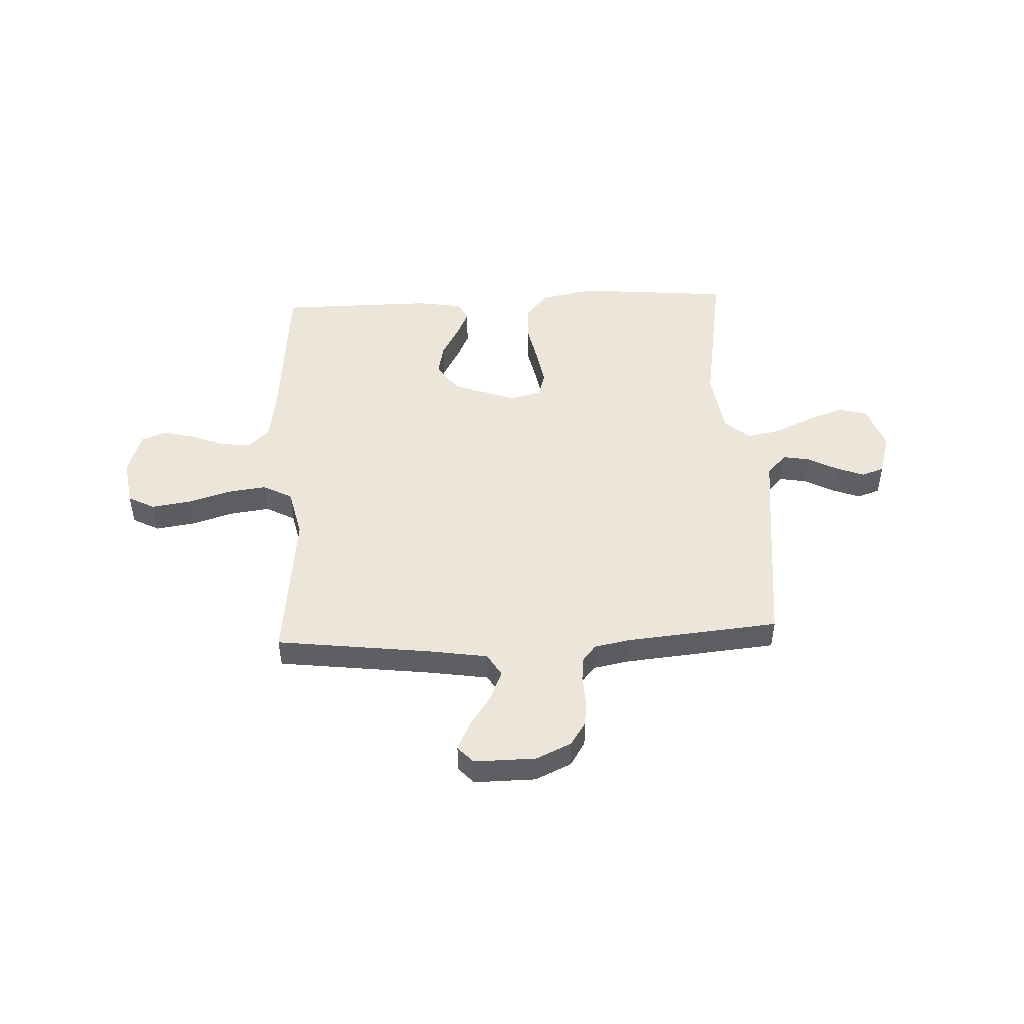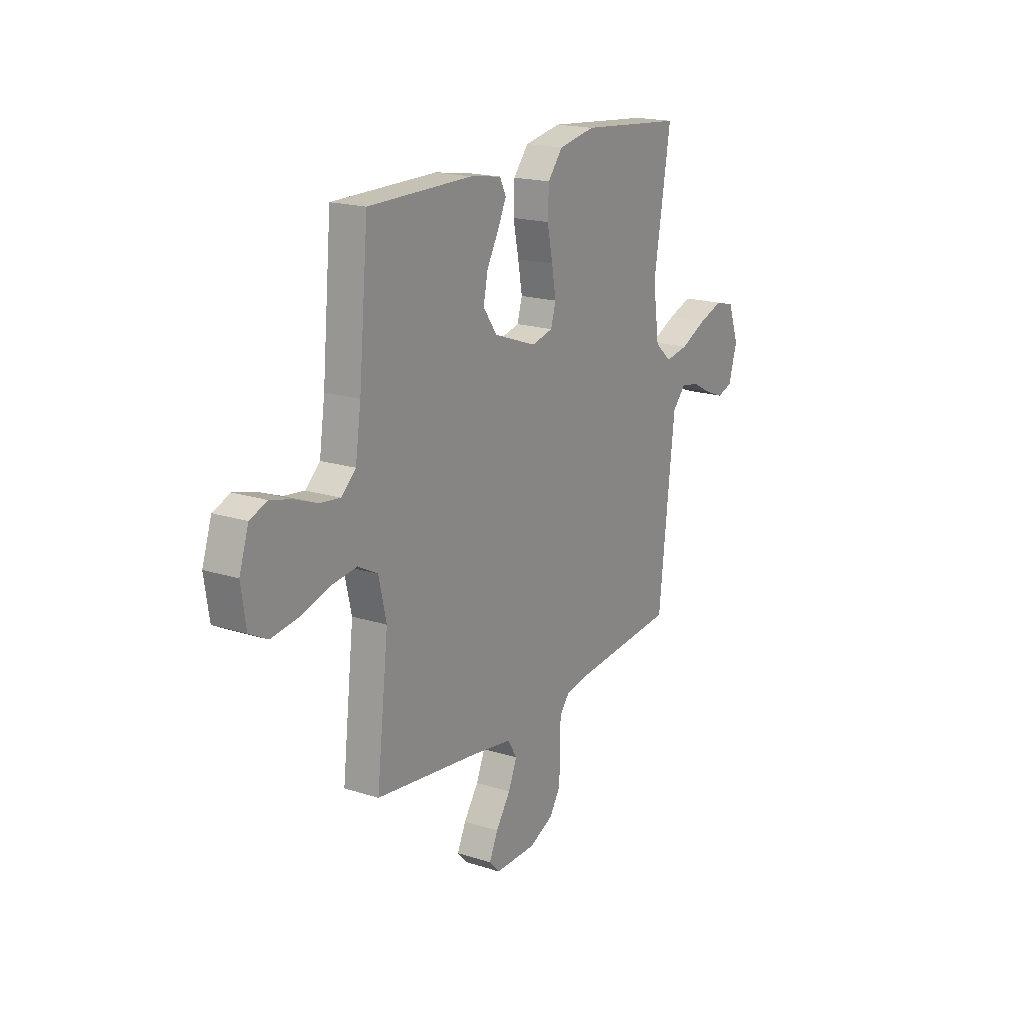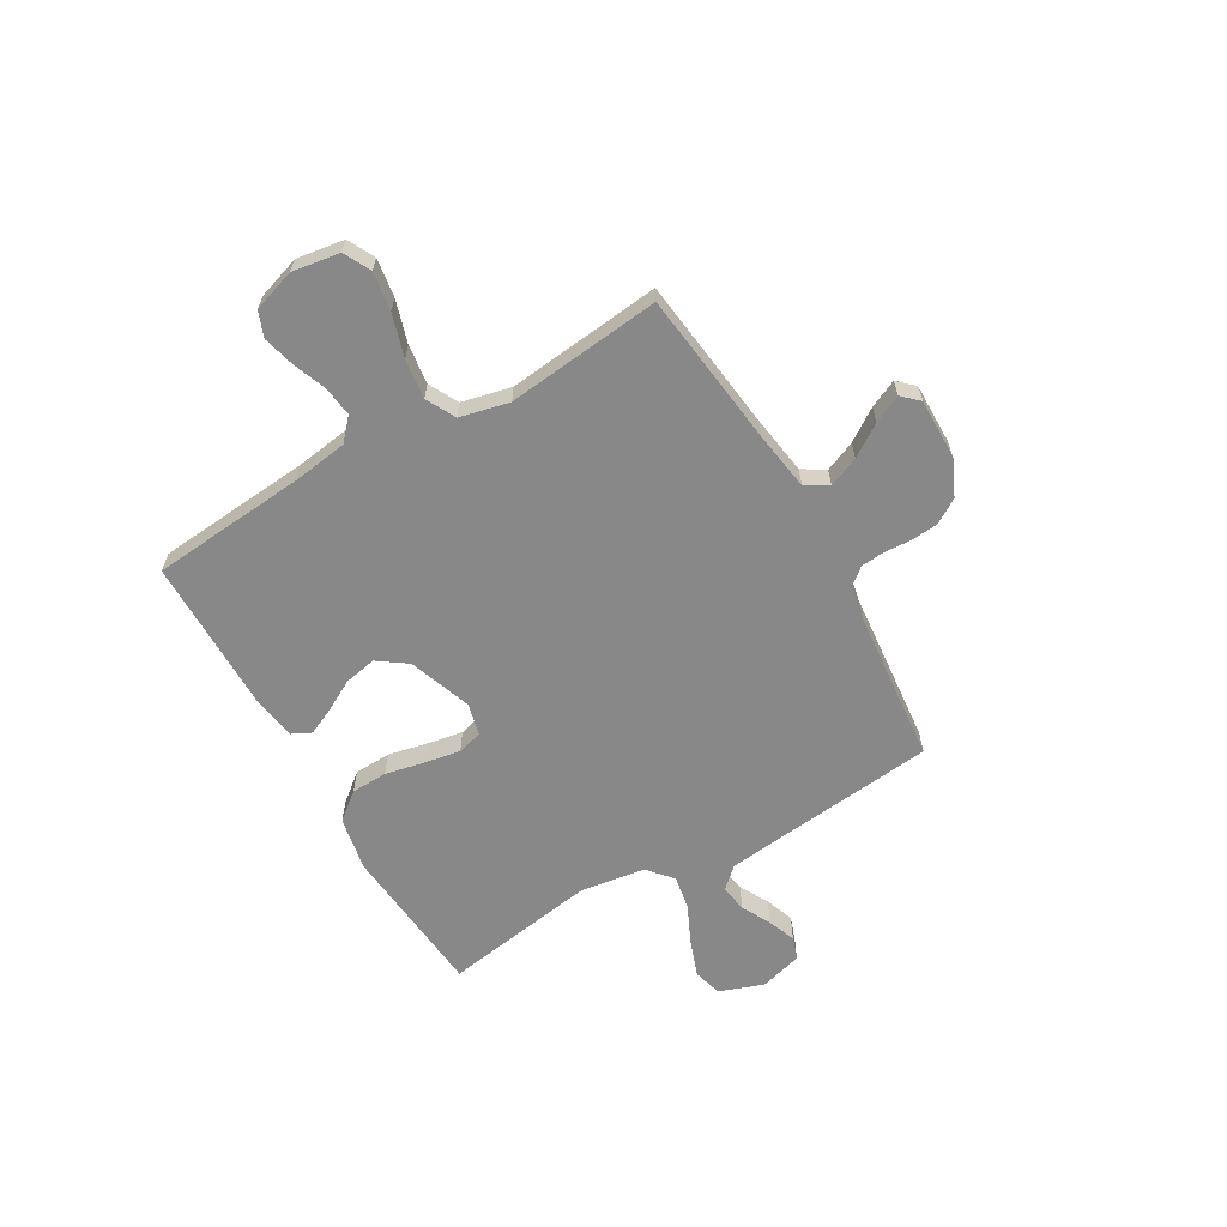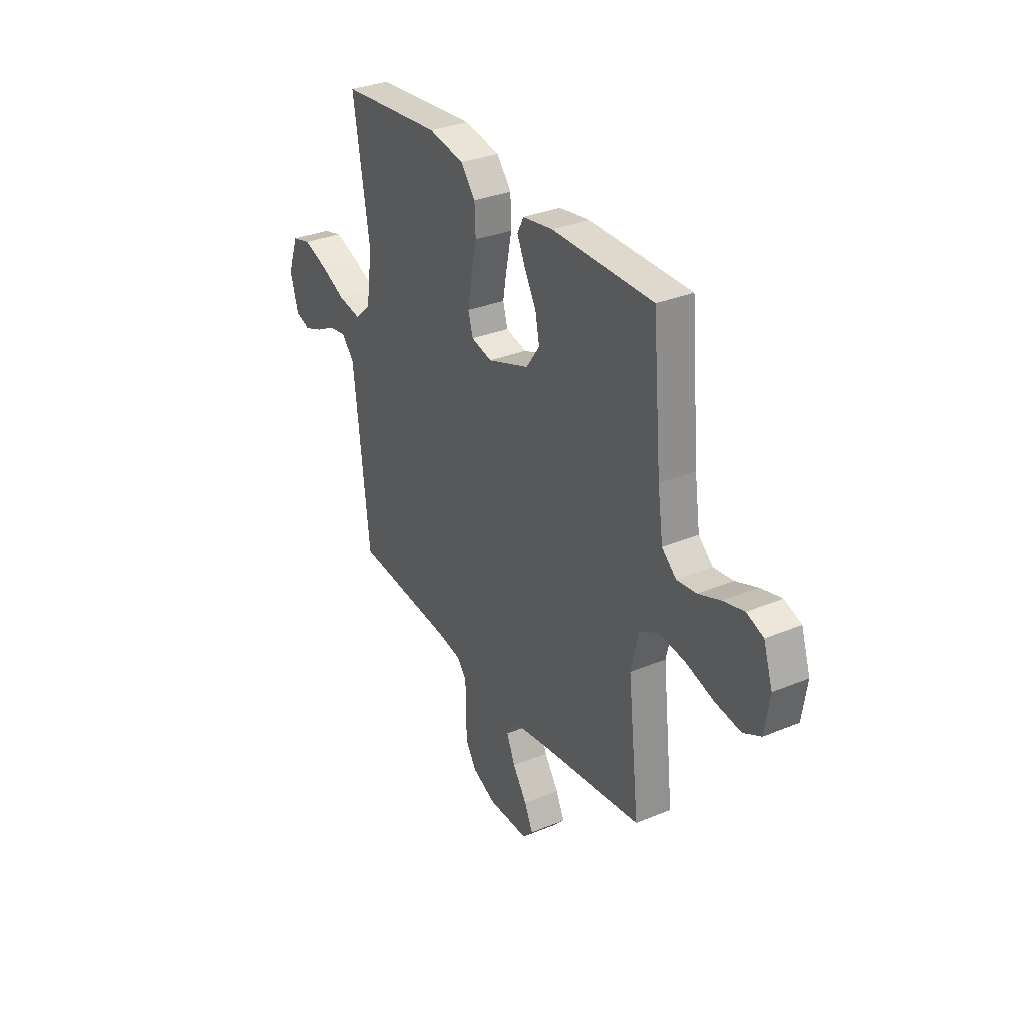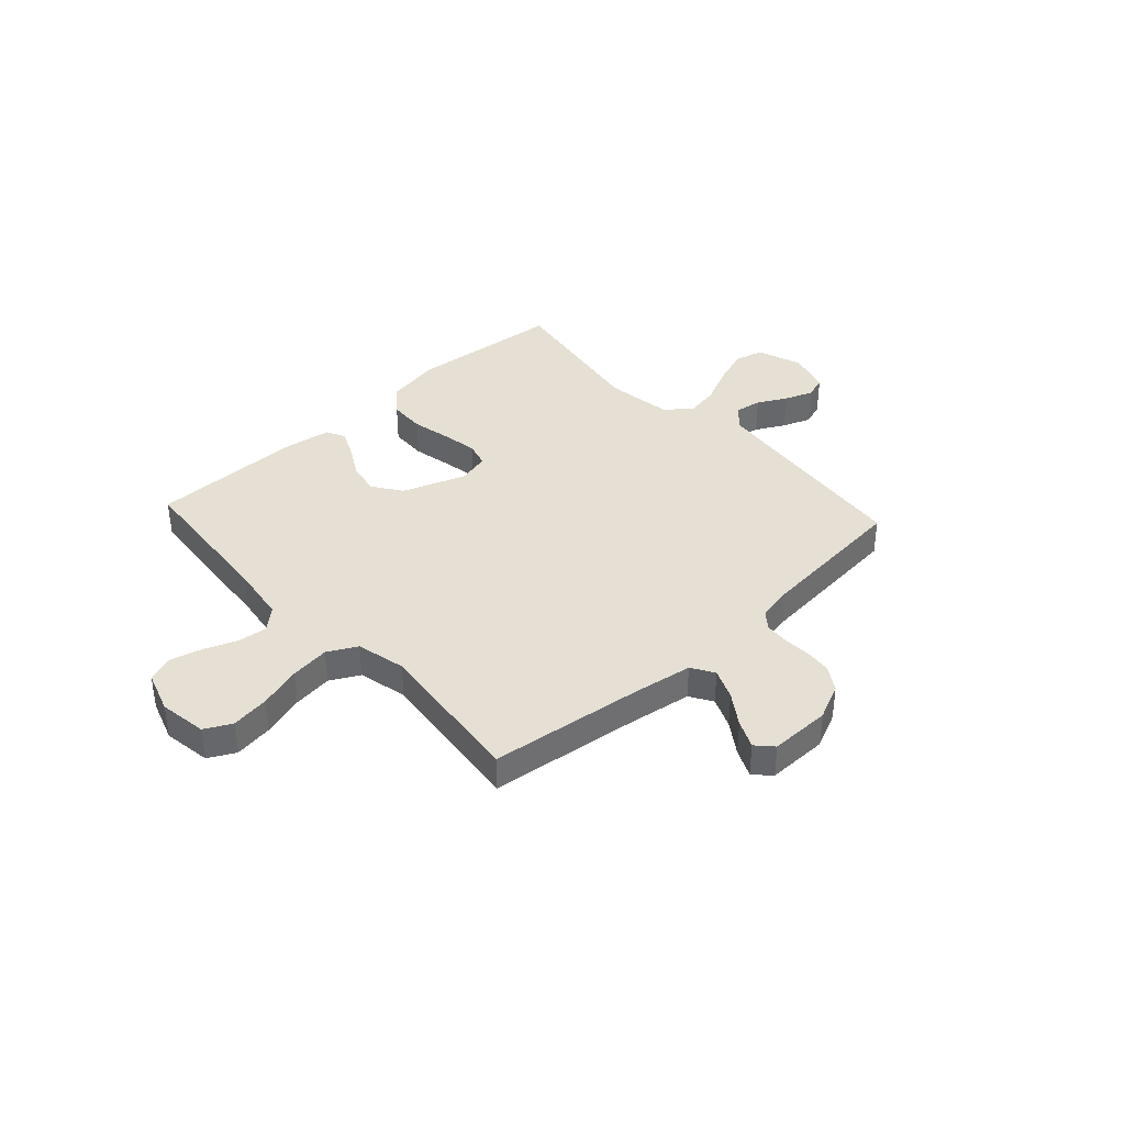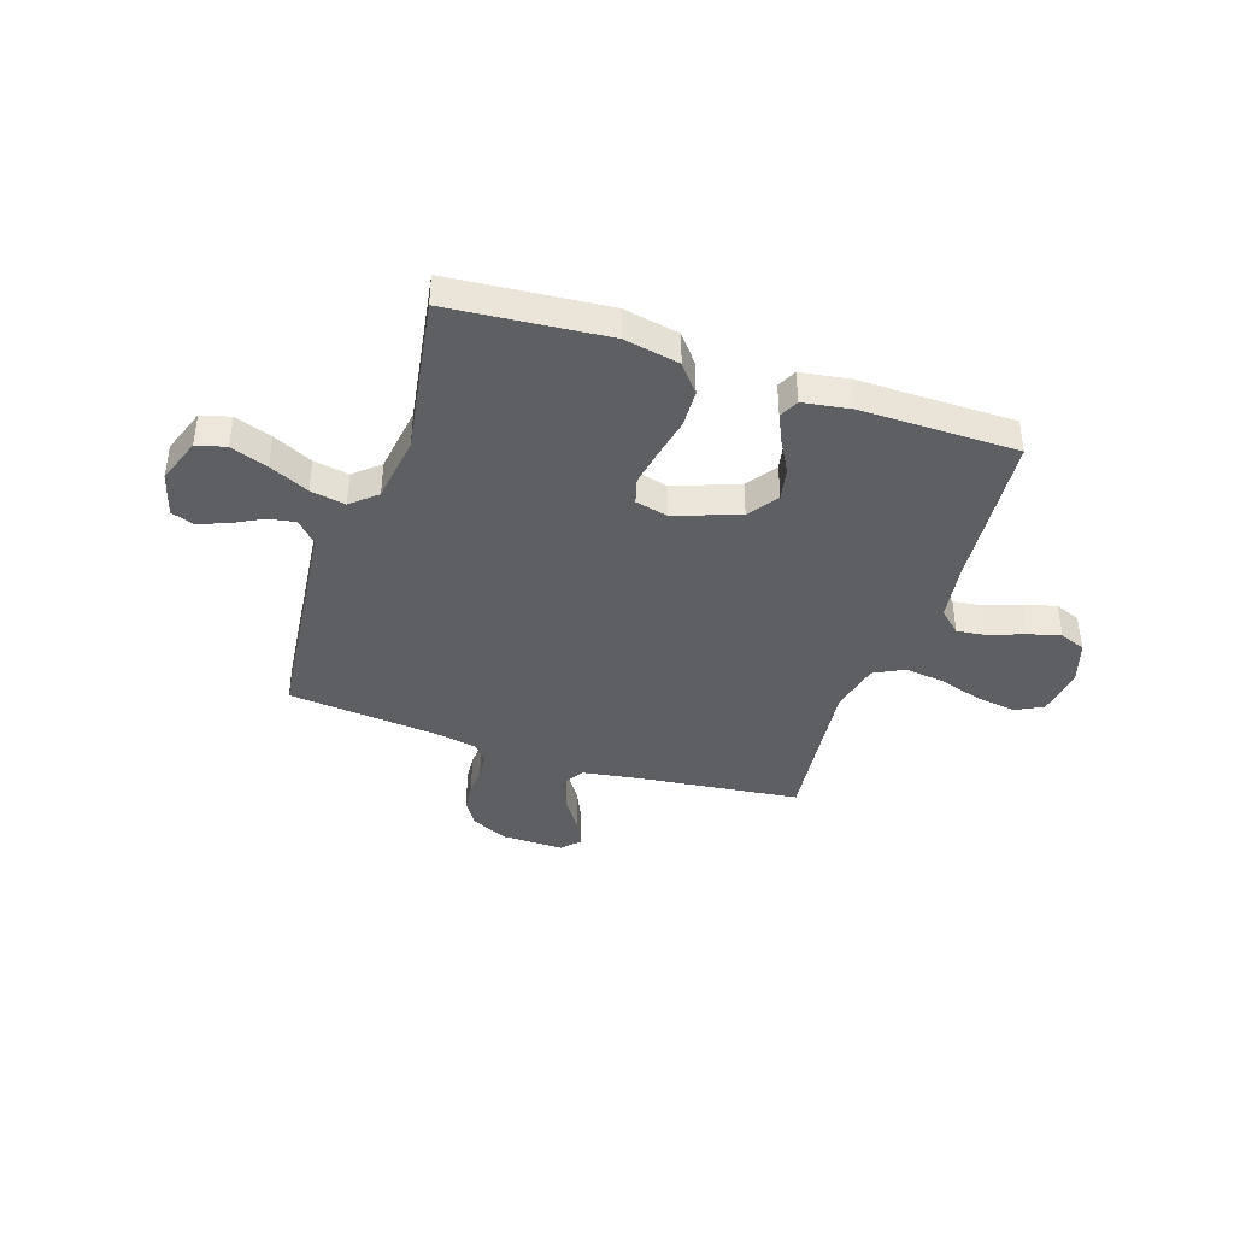
<metadata>
{"format":"obj","ext":"obj","renderer":"f3d","projection":"perspective","resolution":1024,"background":"white","views":[{"elev":48.0,"azim":177.3,"up":"+Y"},{"elev":18.5,"azim":121.5,"up":"+Z"},{"elev":-62.9,"azim":119.9,"up":"+Y"},{"elev":31.9,"azim":59.7,"up":"+Z"},{"elev":38.2,"azim":137.5,"up":"+Y"},{"elev":-40.7,"azim":-18.4,"up":"+Y"}]}
</metadata>
<code>
v 0.5 0.07 0.5
v 0.527 0.07 0.2
v 0.543 0.07 0.091
v 0.585 0.07 0.053
v 0.643 0.07 0.06
v 0.708 0.07 0.085
v 0.77 0.07 0.101
v 0.819 0.07 0.082
v 0.846 0.07 0
v 0.832 0.07 -0.093
v 0.78 0.07 -0.12
v 0.705 0.07 -0.109
v 0.622 0.07 -0.084
v 0.545 0.07 -0.074
v 0.488 0.07 -0.104
v 0.466 0.07 -0.2
v 0.5 0.07 -0.5
v 0.2 0.07 -0.537
v 0.084 0.07 -0.555
v 0.057 0.07 -0.599
v 0.082 0.07 -0.658
v 0.124 0.07 -0.72
v 0.149 0.07 -0.774
v 0.119 0.07 -0.806
v 0 0.07 -0.805
v -0.07 0.07 -0.773
v -0.1 0.07 -0.726
v -0.105 0.07 -0.673
v -0.102 0.07 -0.62
v -0.106 0.07 -0.574
v -0.133 0.07 -0.541
v -0.2 0.07 -0.528
v -0.5 0.07 -0.5
v -0.533 0.07 -0.2
v -0.547 0.07 -0.079
v -0.585 0.07 -0.038
v -0.637 0.07 -0.047
v -0.694 0.07 -0.077
v -0.749 0.07 -0.098
v -0.793 0.07 -0.083
v -0.817 0.07 0
v -0.786 0.07 0.087
v -0.73 0.07 0.102
v -0.659 0.07 0.077
v -0.584 0.07 0.042
v -0.517 0.07 0.03
v -0.469 0.07 0.072
v -0.451 0.07 0.2
v -0.5 0.07 0.5
v -0.2 0.07 0.527
v -0.094 0.07 0.507
v -0.051 0.07 0.454
v -0.048 0.07 0.383
v -0.064 0.07 0.306
v -0.076 0.07 0.237
v -0.062 0.07 0.188
v 0 0.07 0.173
v 0.123 0.07 0.217
v 0.163 0.07 0.274
v 0.15 0.07 0.337
v 0.116 0.07 0.398
v 0.092 0.07 0.45
v 0.11 0.07 0.487
v 0.2 0.07 0.501
v 0.5 0 0.5
v 0.527 0 0.2
v 0.543 0 0.091
v 0.585 0 0.053
v 0.643 0 0.06
v 0.708 0 0.085
v 0.77 0 0.101
v 0.819 0 0.082
v 0.846 0 0
v 0.832 0 -0.093
v 0.78 0 -0.12
v 0.705 0 -0.109
v 0.622 0 -0.084
v 0.545 0 -0.074
v 0.488 0 -0.104
v 0.466 0 -0.2
v 0.5 0 -0.5
v 0.2 0 -0.537
v 0.084 0 -0.555
v 0.057 0 -0.599
v 0.082 0 -0.658
v 0.124 0 -0.72
v 0.149 0 -0.774
v 0.119 0 -0.806
v 0 0 -0.805
v -0.07 0 -0.773
v -0.1 0 -0.726
v -0.105 0 -0.673
v -0.102 0 -0.62
v -0.106 0 -0.574
v -0.133 0 -0.541
v -0.2 0 -0.528
v -0.5 0 -0.5
v -0.533 0 -0.2
v -0.547 0 -0.079
v -0.585 0 -0.038
v -0.637 0 -0.047
v -0.694 0 -0.077
v -0.749 0 -0.098
v -0.793 0 -0.083
v -0.817 0 0
v -0.786 0 0.087
v -0.73 0 0.102
v -0.659 0 0.077
v -0.584 0 0.042
v -0.517 0 0.03
v -0.469 0 0.072
v -0.451 0 0.2
v -0.5 0 0.5
v -0.2 0 0.527
v -0.094 0 0.507
v -0.051 0 0.454
v -0.048 0 0.383
v -0.064 0 0.306
v -0.076 0 0.237
v -0.062 0 0.188
v 0 0 0.173
v 0.123 0 0.217
v 0.163 0 0.274
v 0.15 0 0.337
v 0.116 0 0.398
v 0.092 0 0.45
v 0.11 0 0.487
v 0.2 0 0.501
f 63 64 1 2
f 60 61 62 63
f 60 63 2 3
f 59 60 3 4
f 58 59 4
f 57 58 4
f 51 52 53 54
f 51 54 55
f 48 49 50 51
f 47 48 51 55
f 46 47 55 56
f 42 43 44 45
f 40 41 42 45
f 40 45 46
f 37 38 39 40
f 37 40 46 56
f 32 33 34
f 31 32 34 35
f 26 27 28 29
f 26 29 30
f 25 26 30
f 24 25 30
f 21 22 23 24
f 20 21 24 30
f 19 20 30 31
f 16 17 18
f 15 16 18 19
f 10 11 12 13
f 10 13 14
f 9 10 14
f 8 9 14
f 5 6 7 8
f 5 8 14 15
f 36 37 56 57
f 35 36 57 4
f 15 19 31 35
f 15 35 4
f 4 5 15
f 66 65 128 127
f 127 126 125 124
f 67 66 127 124
f 68 67 124 123
f 68 123 122
f 68 122 121
f 118 117 116 115
f 119 118 115
f 115 114 113 112
f 119 115 112 111
f 120 119 111 110
f 109 108 107 106
f 109 106 105 104
f 110 109 104
f 104 103 102 101
f 120 110 104 101
f 98 97 96
f 99 98 96 95
f 93 92 91 90
f 94 93 90
f 94 90 89
f 94 89 88
f 88 87 86 85
f 94 88 85 84
f 95 94 84 83
f 82 81 80
f 83 82 80 79
f 77 76 75 74
f 78 77 74
f 78 74 73
f 78 73 72
f 72 71 70 69
f 79 78 72 69
f 121 120 101 100
f 68 121 100 99
f 99 95 83 79
f 68 99 79
f 79 69 68
f 1 65 66 2
f 2 66 67 3
f 3 67 68 4
f 4 68 69 5
f 5 69 70 6
f 6 70 71 7
f 7 71 72 8
f 8 72 73 9
f 9 73 74 10
f 10 74 75 11
f 11 75 76 12
f 12 76 77 13
f 13 77 78 14
f 14 78 79 15
f 15 79 80 16
f 16 80 81 17
f 17 81 82 18
f 18 82 83 19
f 19 83 84 20
f 20 84 85 21
f 21 85 86 22
f 22 86 87 23
f 23 87 88 24
f 24 88 89 25
f 25 89 90 26
f 26 90 91 27
f 27 91 92 28
f 28 92 93 29
f 29 93 94 30
f 30 94 95 31
f 31 95 96 32
f 32 96 97 33
f 33 97 98 34
f 34 98 99 35
f 35 99 100 36
f 36 100 101 37
f 37 101 102 38
f 38 102 103 39
f 39 103 104 40
f 40 104 105 41
f 41 105 106 42
f 42 106 107 43
f 43 107 108 44
f 44 108 109 45
f 45 109 110 46
f 46 110 111 47
f 47 111 112 48
f 48 112 113 49
f 49 113 114 50
f 50 114 115 51
f 51 115 116 52
f 52 116 117 53
f 53 117 118 54
f 54 118 119 55
f 55 119 120 56
f 56 120 121 57
f 57 121 122 58
f 58 122 123 59
f 59 123 124 60
f 60 124 125 61
f 61 125 126 62
f 62 126 127 63
f 63 127 128 64
f 64 128 65 1

</code>
